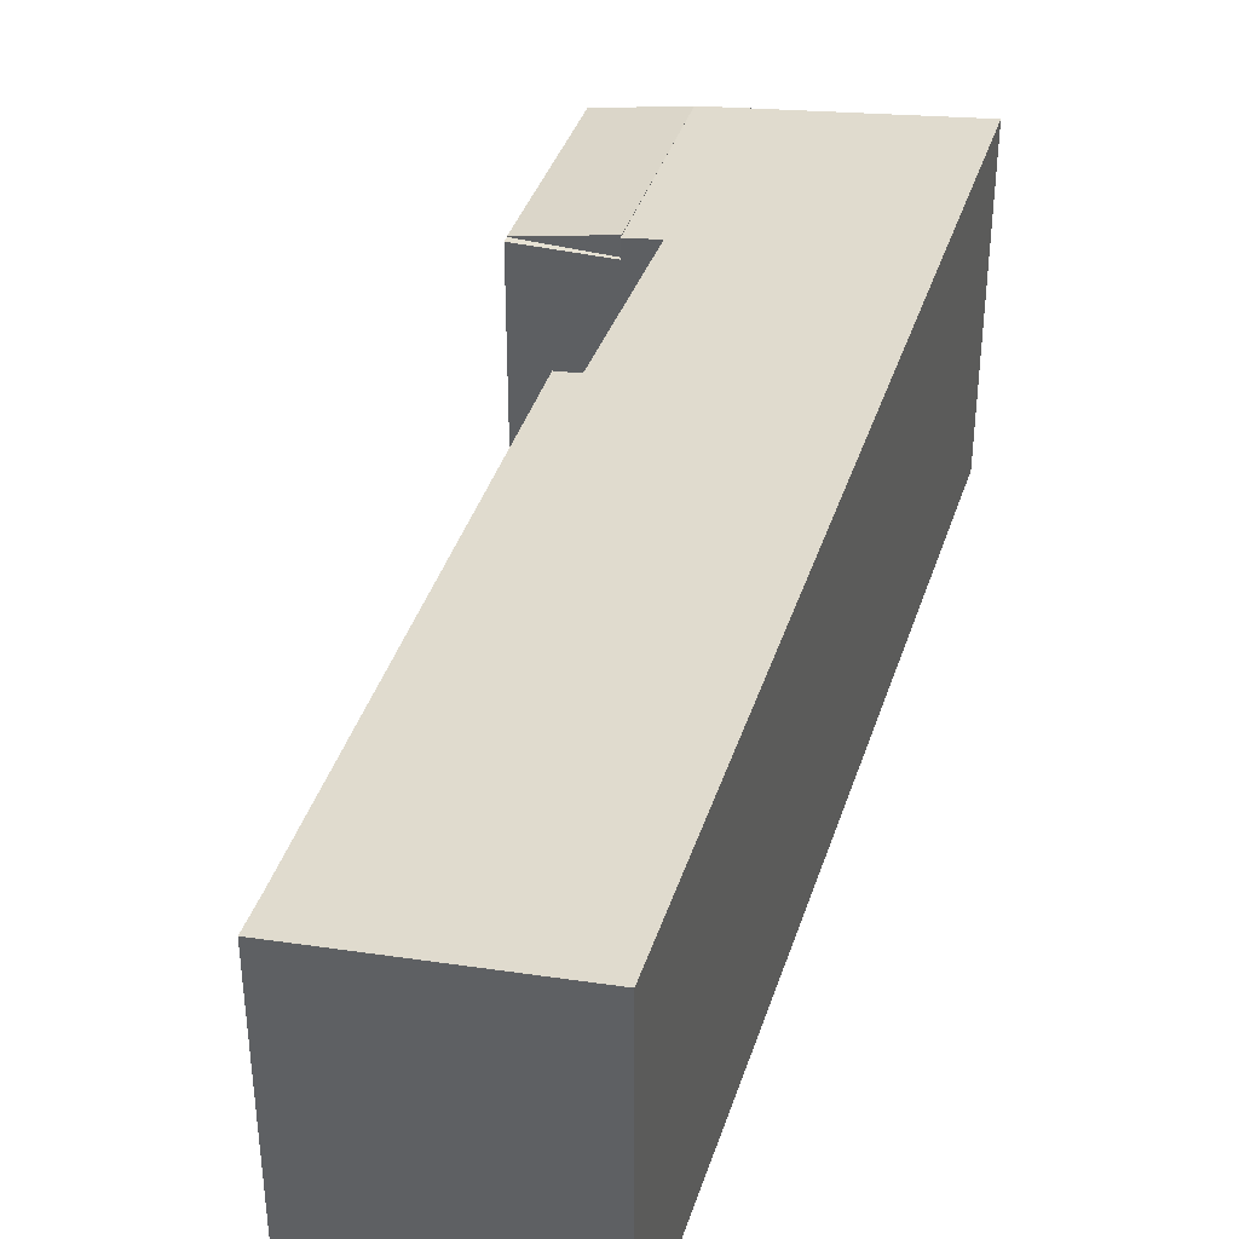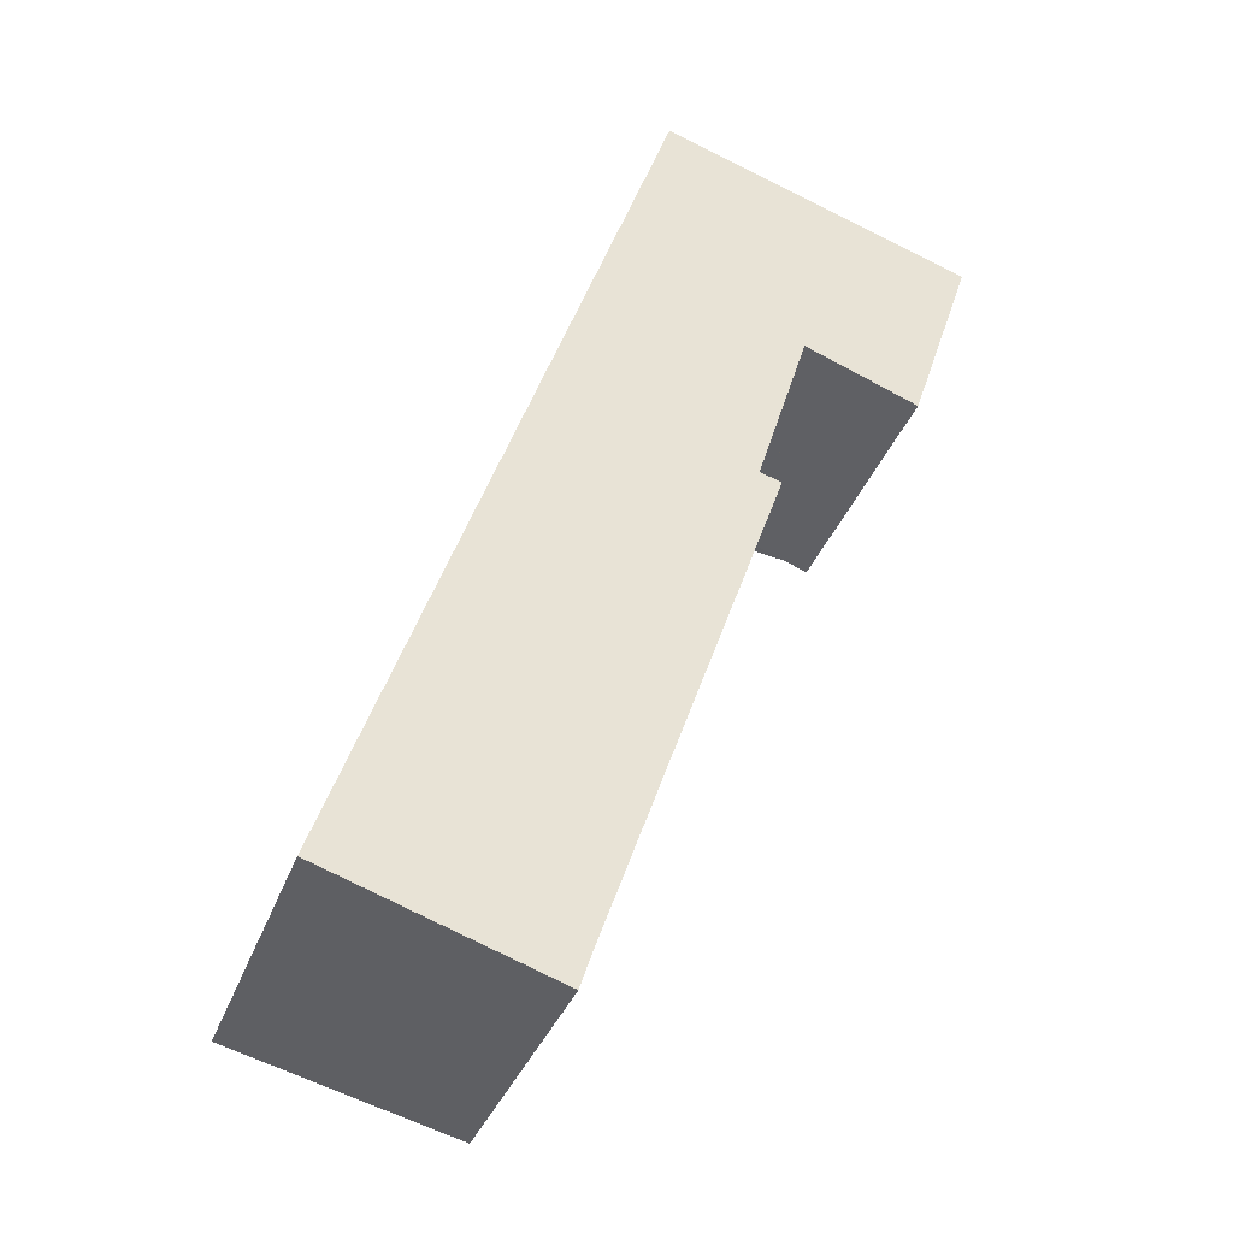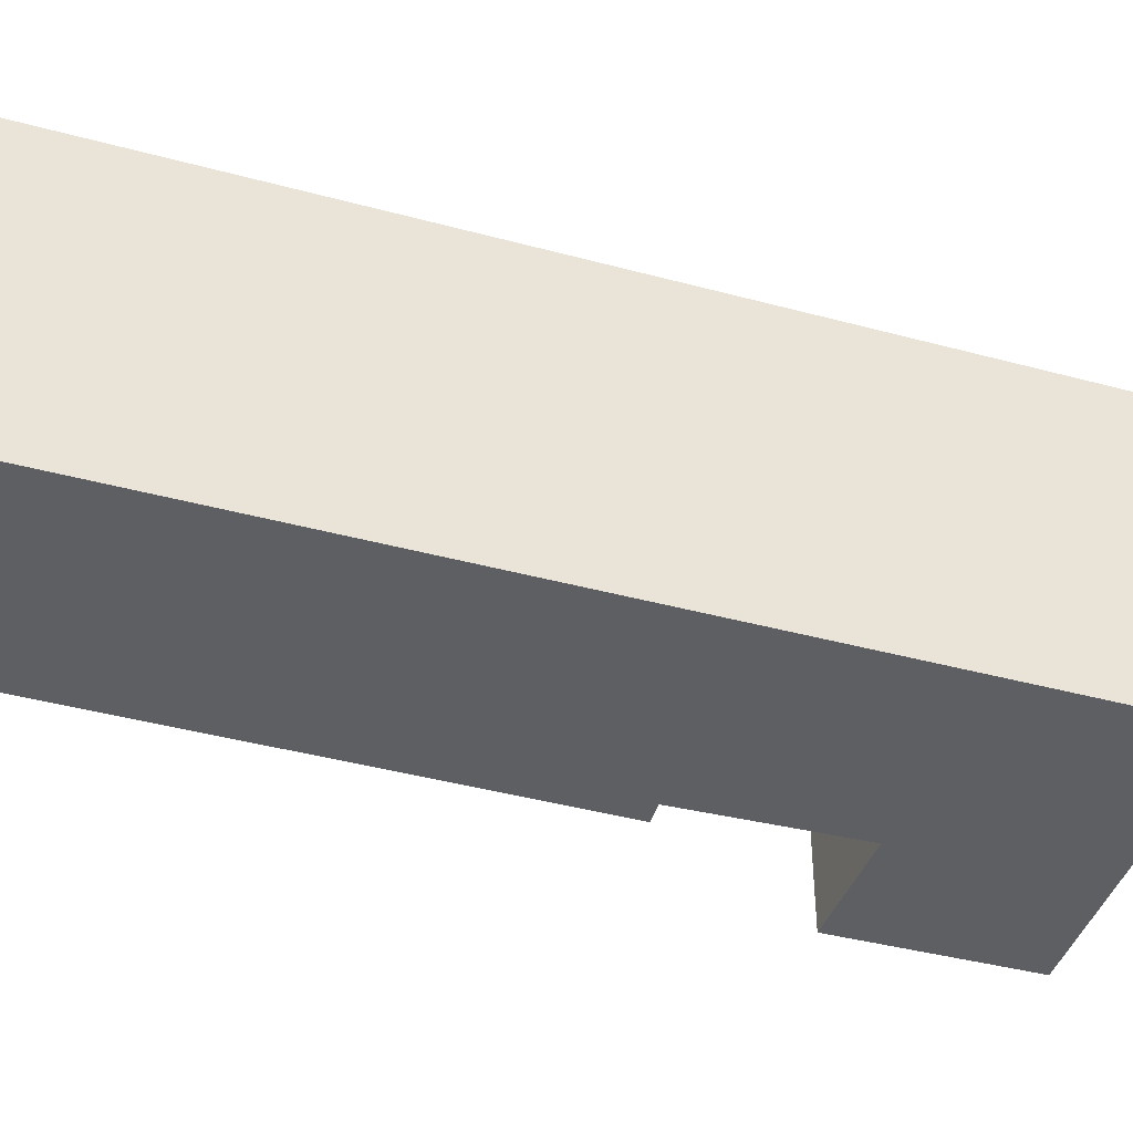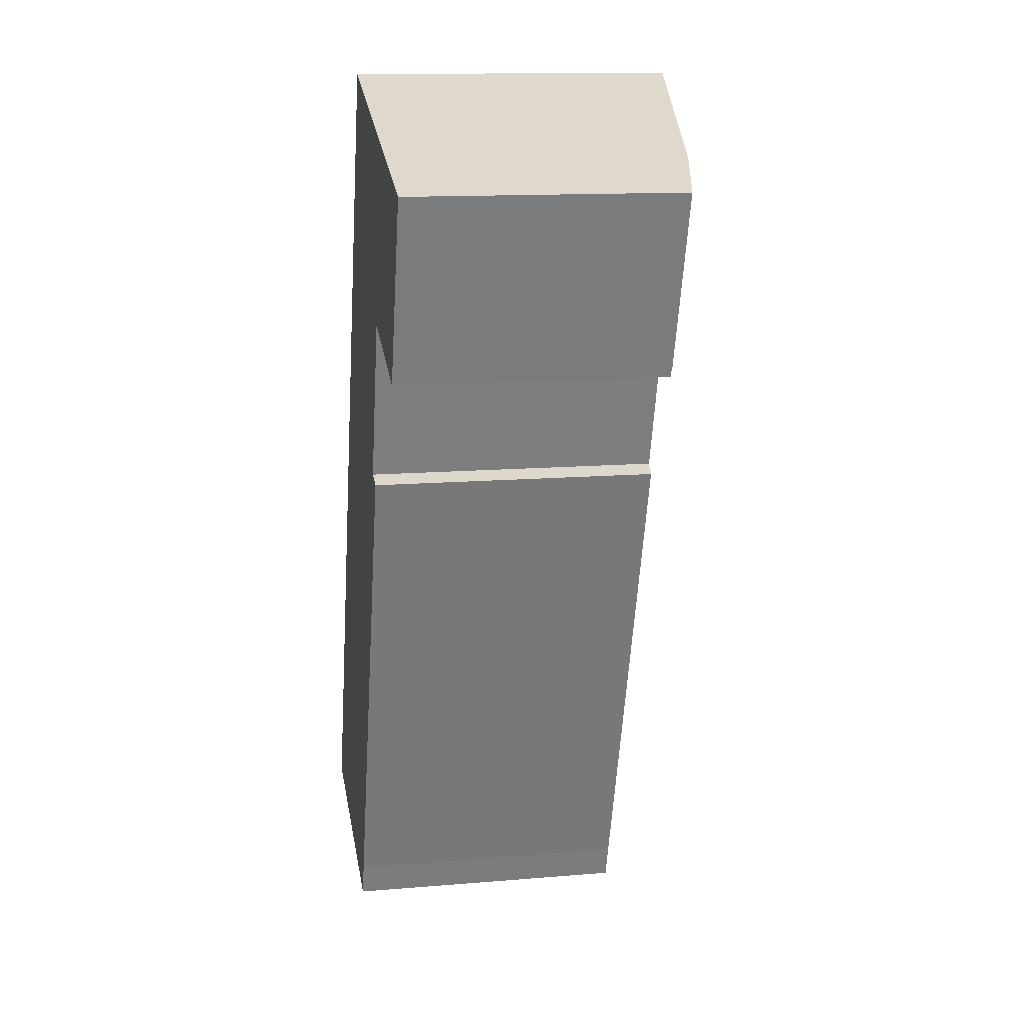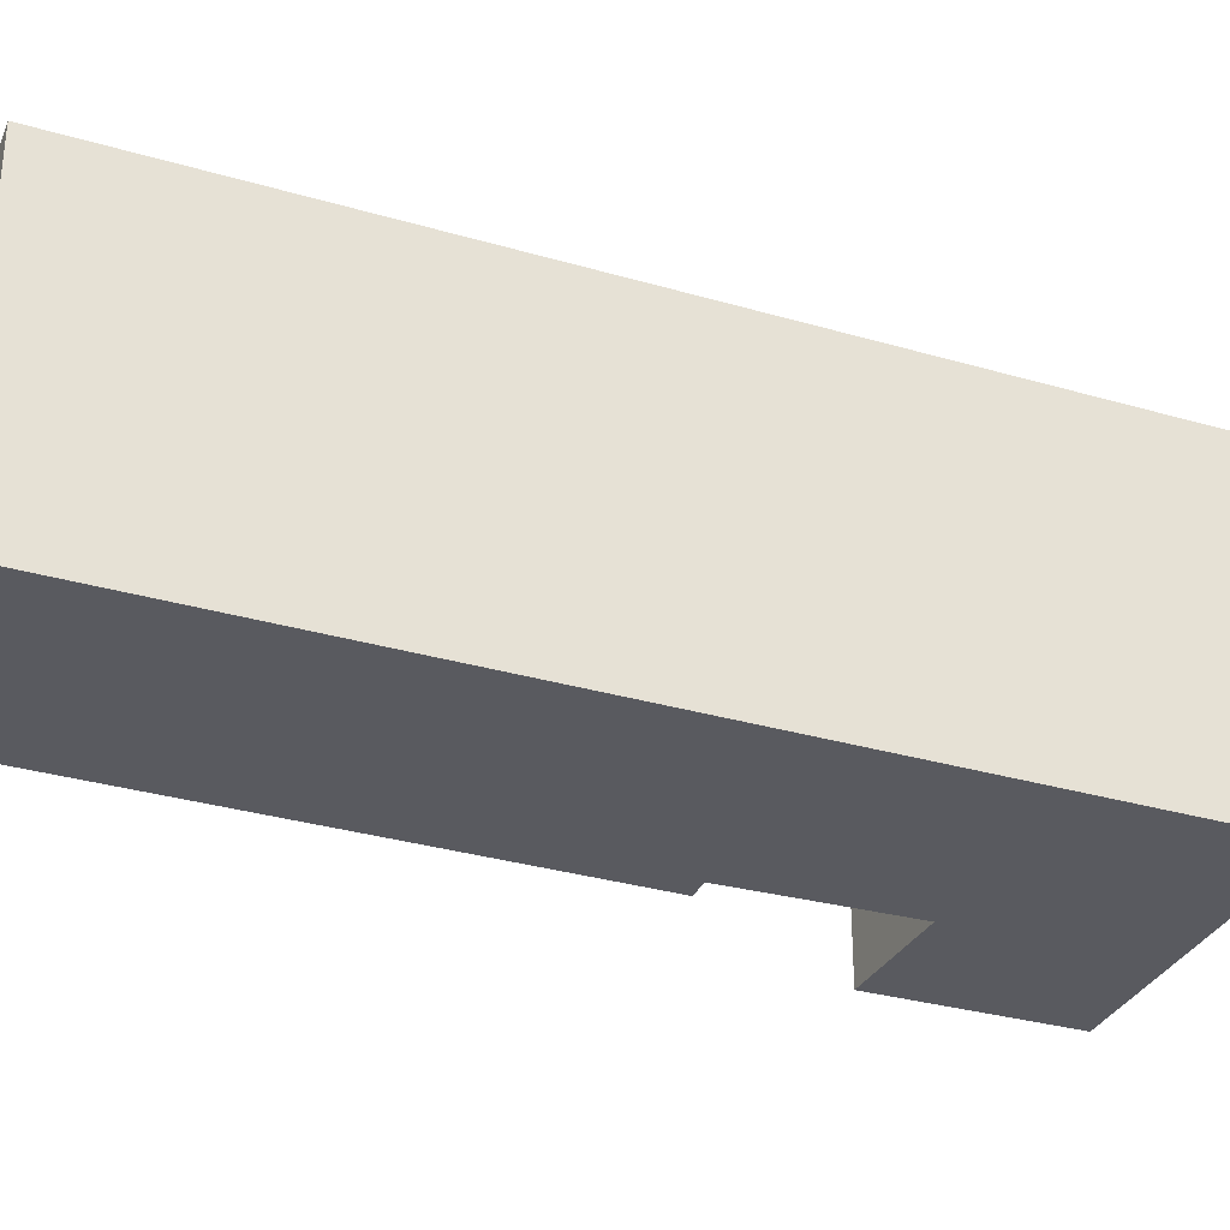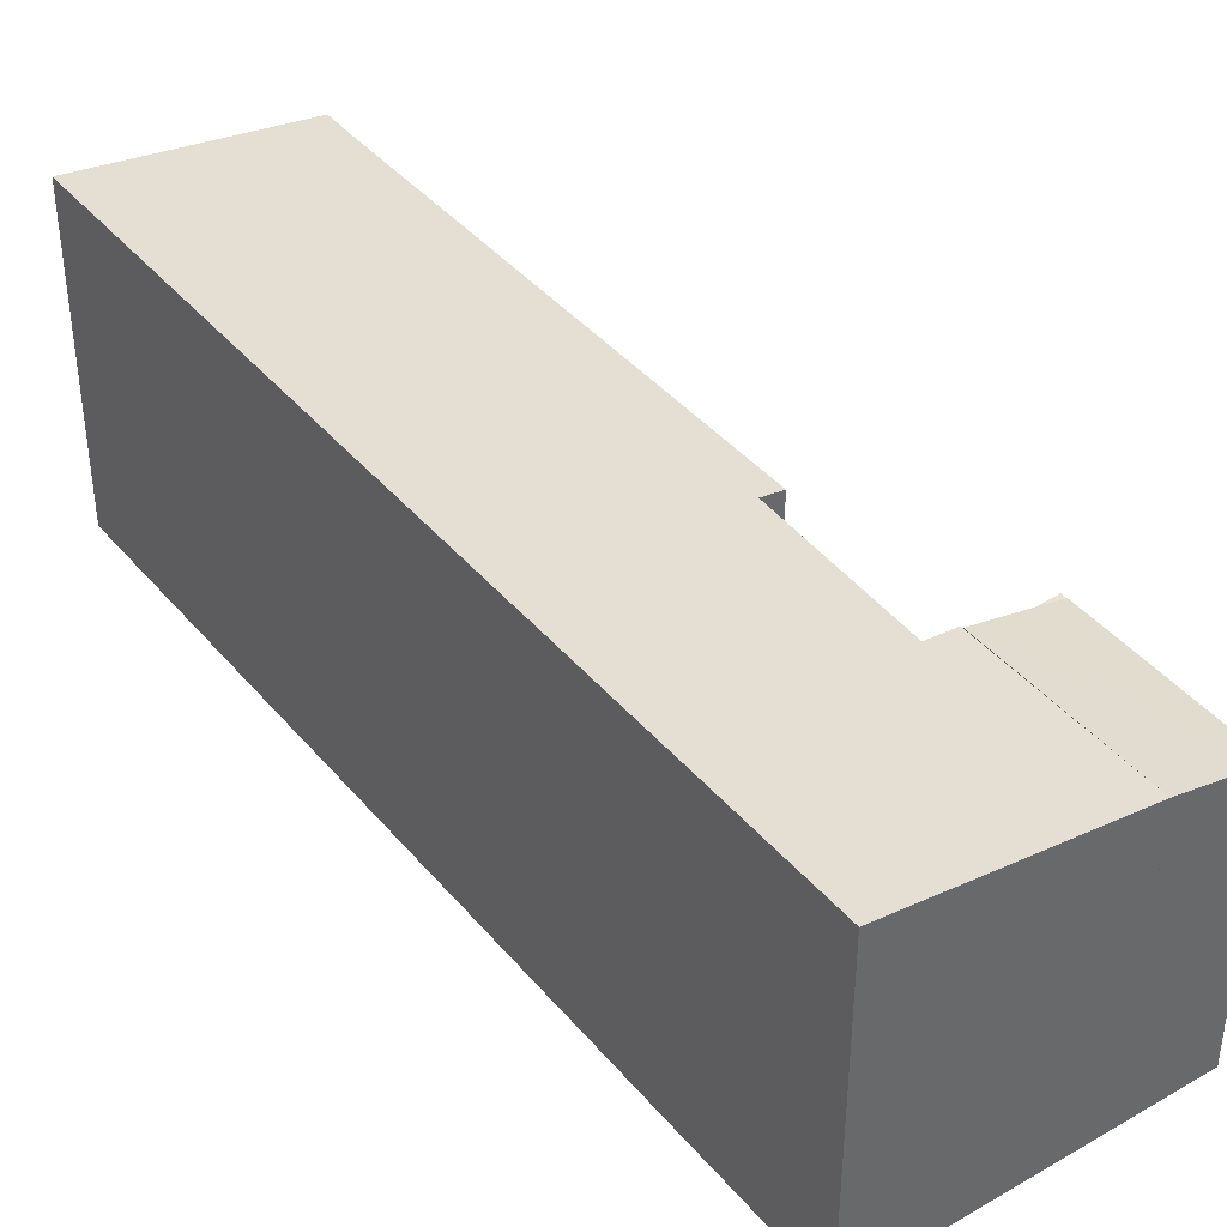
<metadata>
{"format":"obj","ext":"obj","renderer":"f3d","projection":"perspective","resolution":1024,"background":"white","views":[{"elev":39.9,"azim":-143.6,"up":"+Y"},{"elev":-35.7,"azim":-18.7,"up":"+Z"},{"elev":-42.0,"azim":-88.8,"up":"+Y"},{"elev":13.3,"azim":79.2,"up":"+Z"},{"elev":-31.9,"azim":-93.2,"up":"+Y"},{"elev":40.8,"azim":-16.7,"up":"+Y"}]}
</metadata>
<code>
v  12.62 7.981 16.83
v  16.5 7.479 20.88
v  14.88 7.473 16.07
v  14.29 7.962 21.62
v  12.62 -1.03e-15 16.83
v  14.29 -1.324e-15 21.62
v  16.5 -1.278e-15 20.88
v  14.88 -9.839e-16 16.07
v  0 8.841 5.414e-16
v  6.253 7.981 -1.057
v  5.939 7.978 -2.012
v  10.97 7.977 12.42
v  2.806 8.841 8.063
v  10.39 8.06 12.6
v  6.564 8.841 18.86
v  11.78 8.082 17.06
v  12.62 7.962 16.83
v  12.6 7.962 16.75
v  8.231 8.841 23.65
v  8.231 -1.448e-15 23.65
v  10.39 -7.717e-16 12.6
v  10.97 -7.604e-16 12.42
v  12.6 -1.026e-15 16.75
v  11.78 -1.045e-15 17.06
v  6.253 6.472e-17 -1.057
v  5.939 1.232e-16 -2.012
v  0 0 0
v  2.806 -4.937e-16 8.063
v  6.564 -1.155e-15 18.86
v  12.6 7.455 16.75
v  14.88 7.455 16.07
v  14.83 7.455 15.9
v  12.62 7.455 16.83
v  14.83 -9.738e-16 15.9
g defaultobject
f 1 2 3
f 2 1 4
f 5 4 1
f 4 5 6
f 6 2 4
f 2 6 7
f 7 3 2
f 3 7 8
f 3 5 1
f 5 3 8
f 8 6 5
f 6 8 7
f 9 10 11
f 10 9 12
f 12 9 13
f 12 13 14
f 14 13 15
f 14 15 16
f 16 17 18
f 17 16 4
f 4 16 15
f 4 15 19
f 20 4 19
f 4 20 6
f 21 12 14
f 12 21 22
f 6 17 4
f 17 6 18
f 18 6 23
f 23 6 5
f 24 14 16
f 14 24 21
f 12 25 10
f 25 12 22
f 25 11 10
f 11 25 26
f 18 24 16
f 24 18 23
f 11 27 9
f 27 11 26
f 27 13 9
f 13 27 28
f 13 28 15
f 15 28 29
f 15 29 19
f 19 29 20
f 26 28 27
f 28 26 25
f 28 25 22
f 28 22 21
f 5 24 23
f 21 29 28
f 29 21 24
f 29 24 20
f 20 24 5
f 20 5 6
f 30 31 32
f 31 30 33
f 5 31 33
f 31 5 8
f 8 32 31
f 32 8 34
f 34 30 32
f 30 34 23
f 23 33 30
f 33 23 5
f 5 34 8
f 34 5 23

</code>
